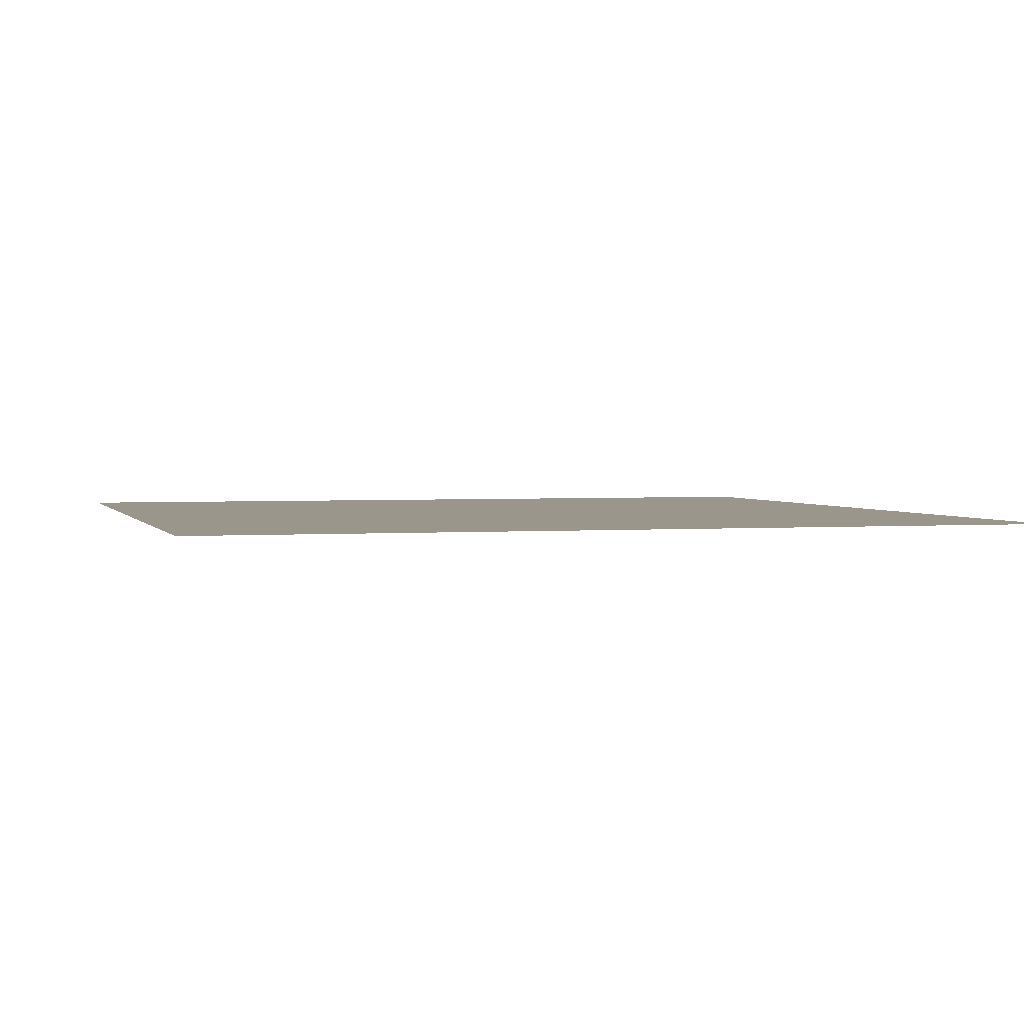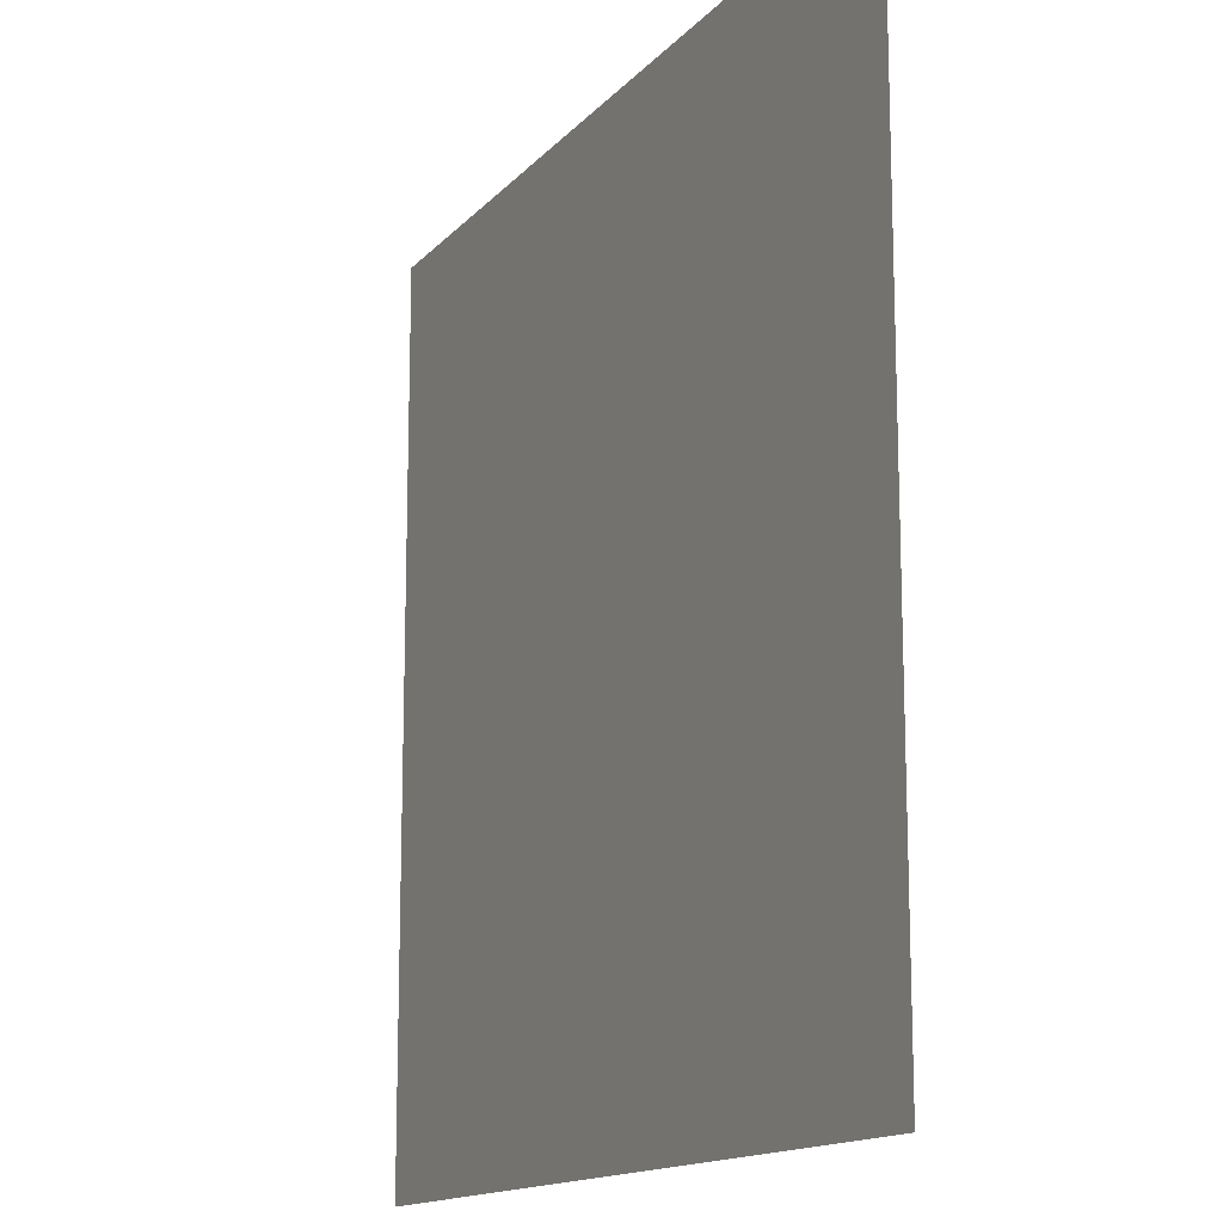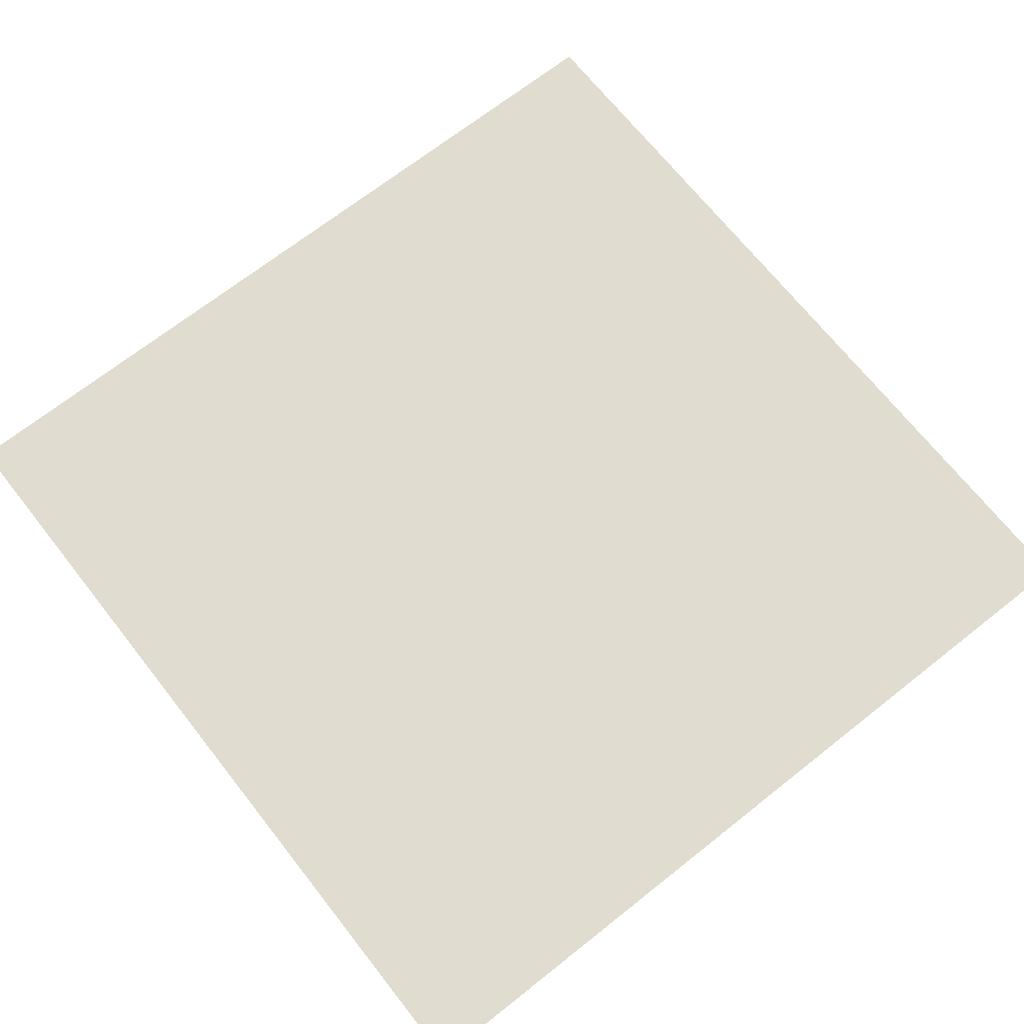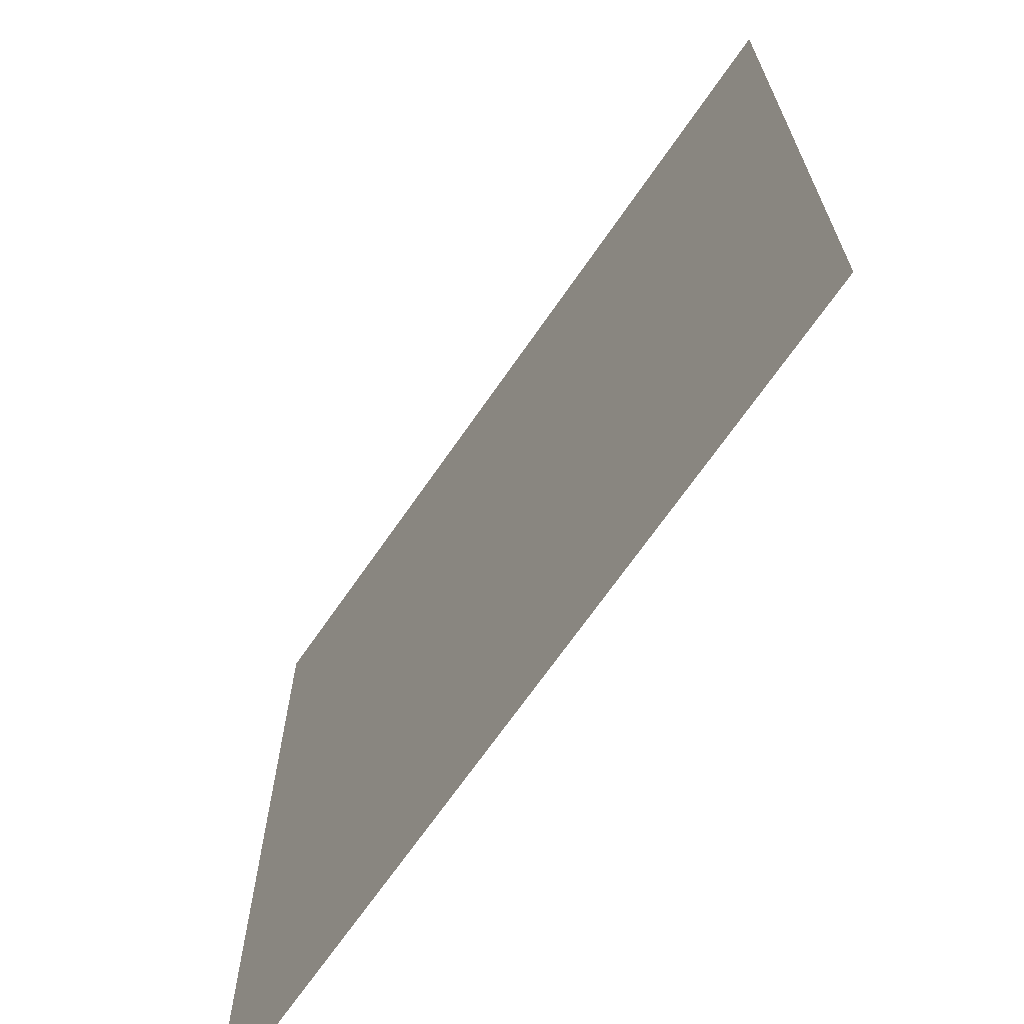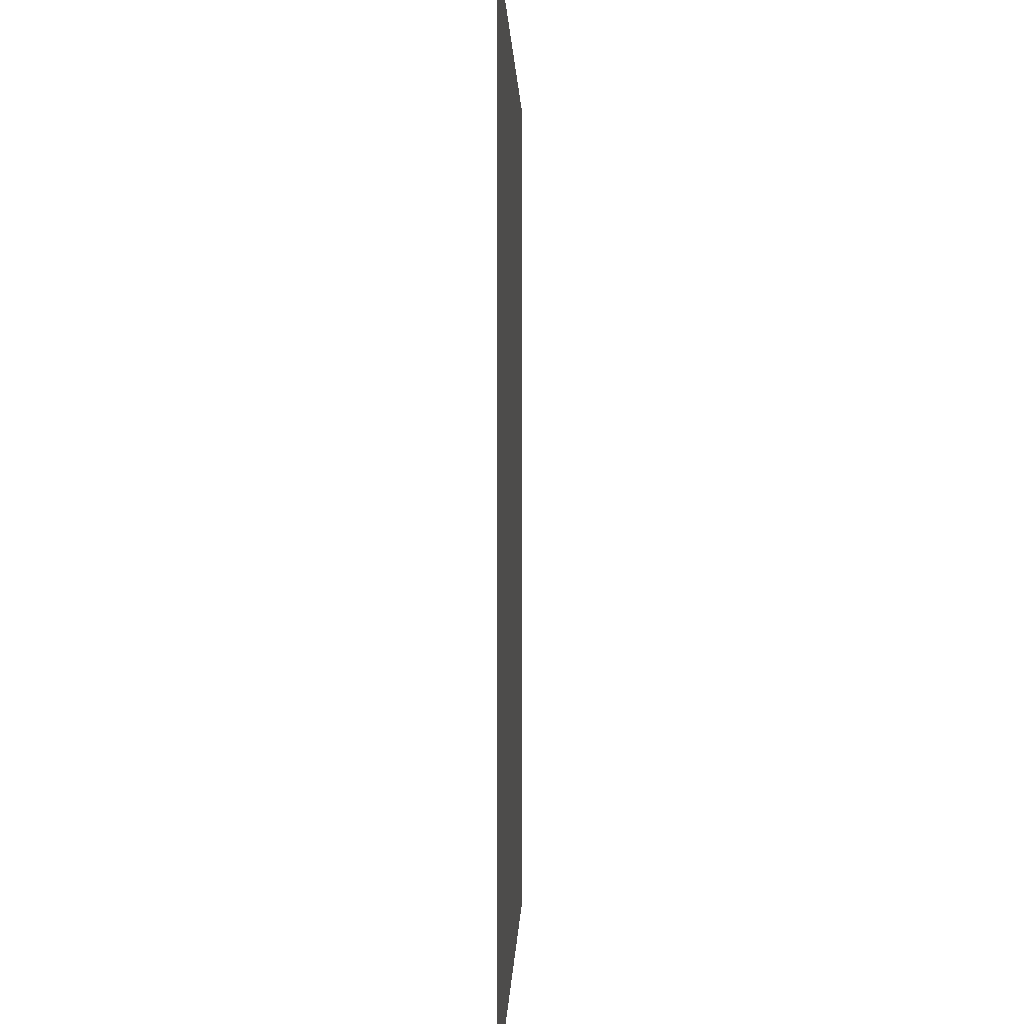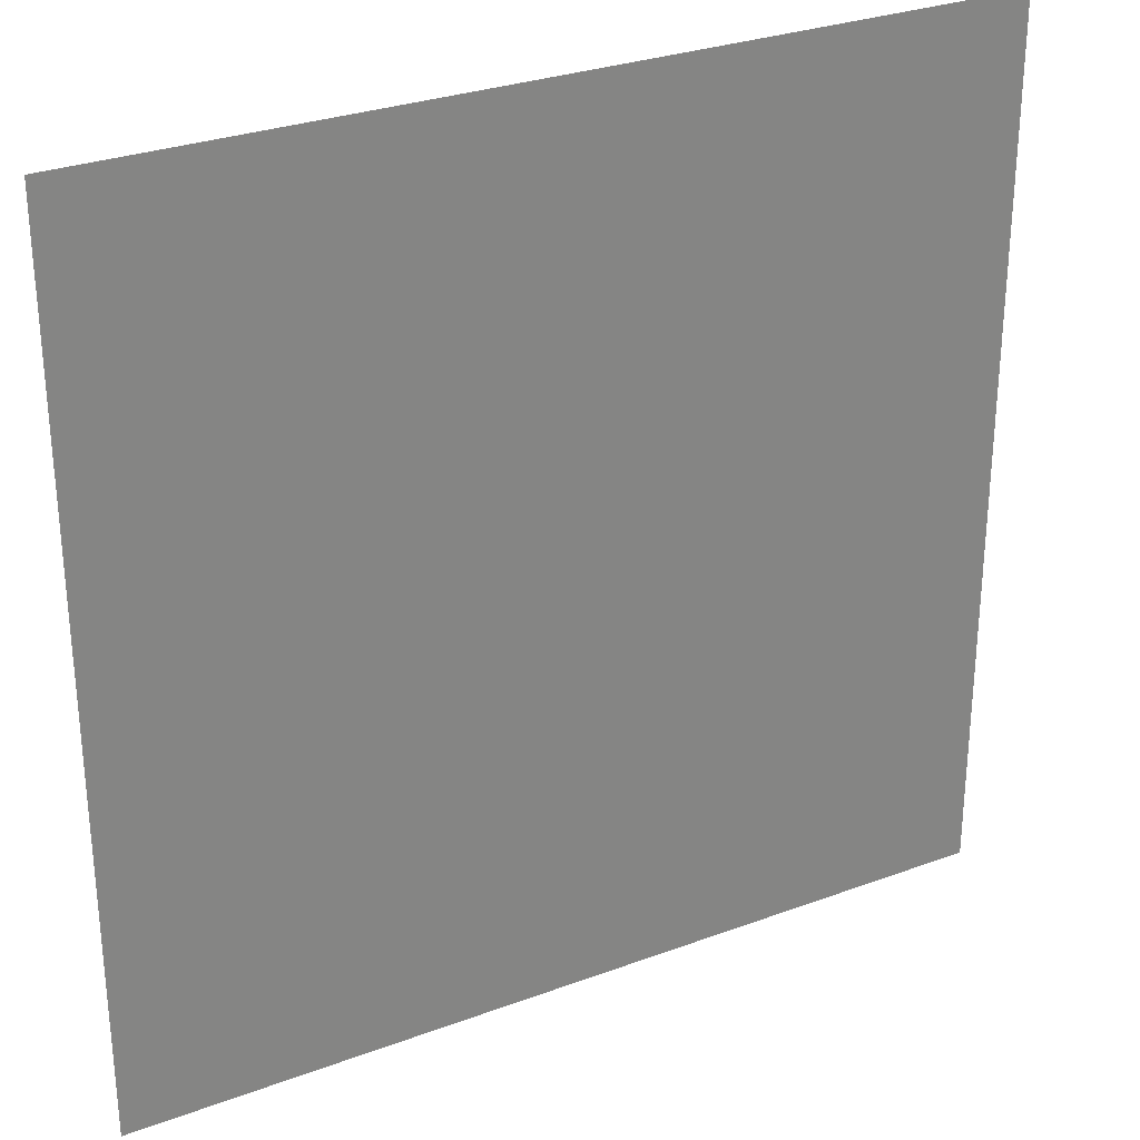
<metadata>
{"format":"obj","ext":"obj","renderer":"f3d","projection":"perspective","resolution":1024,"background":"white","views":[{"elev":2.3,"azim":-105.8,"up":"+Z"},{"elev":-14.4,"azim":-115.7,"up":"+Y"},{"elev":69.4,"azim":-128.3,"up":"+Z"},{"elev":-68.5,"azim":55.4,"up":"+Y"},{"elev":0.6,"azim":91.5,"up":"+Y"},{"elev":29.4,"azim":151.3,"up":"+Y"}]}
</metadata>
<code>
o Ground
v -4.496 -4.496 0
v 4.496 -4.496 0
v -4.496 4.496 0
v 4.496 4.496 0
f 2 3 1
f 2 4 3

</code>
